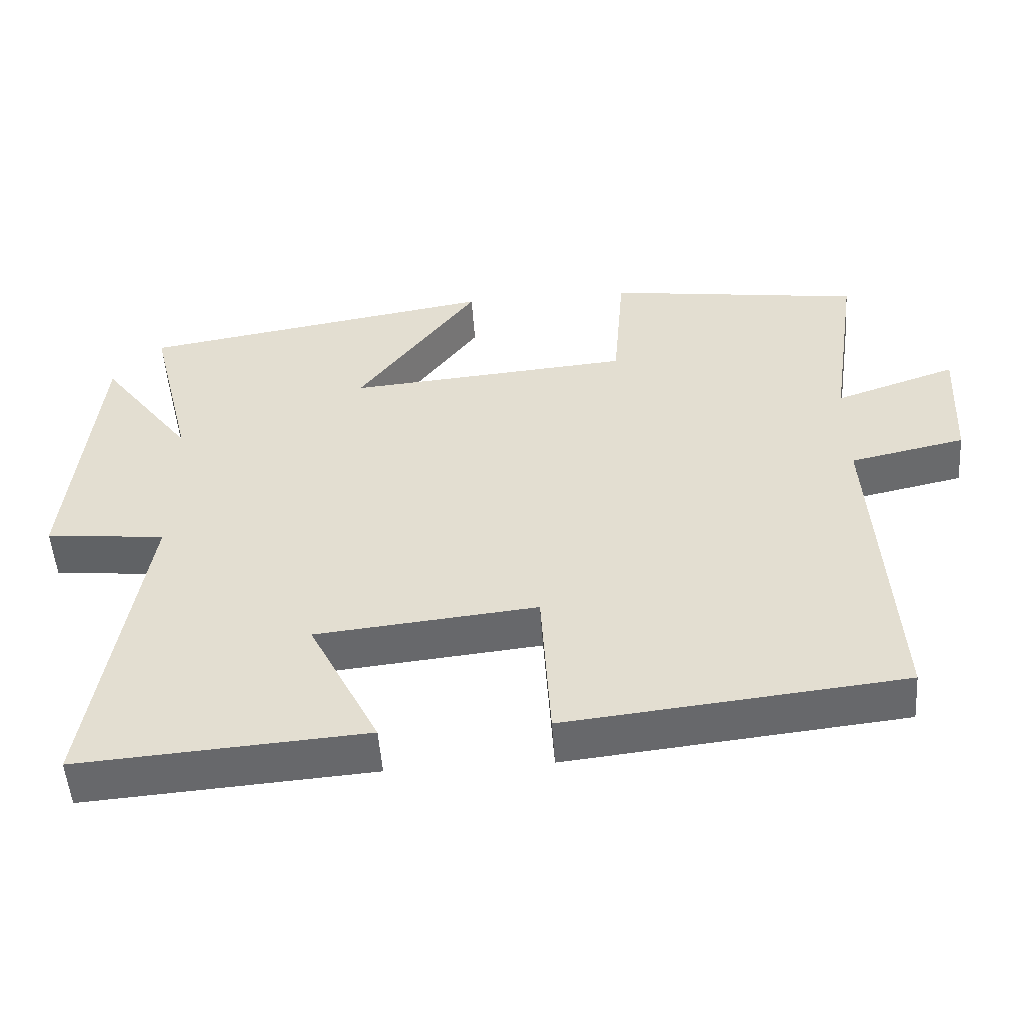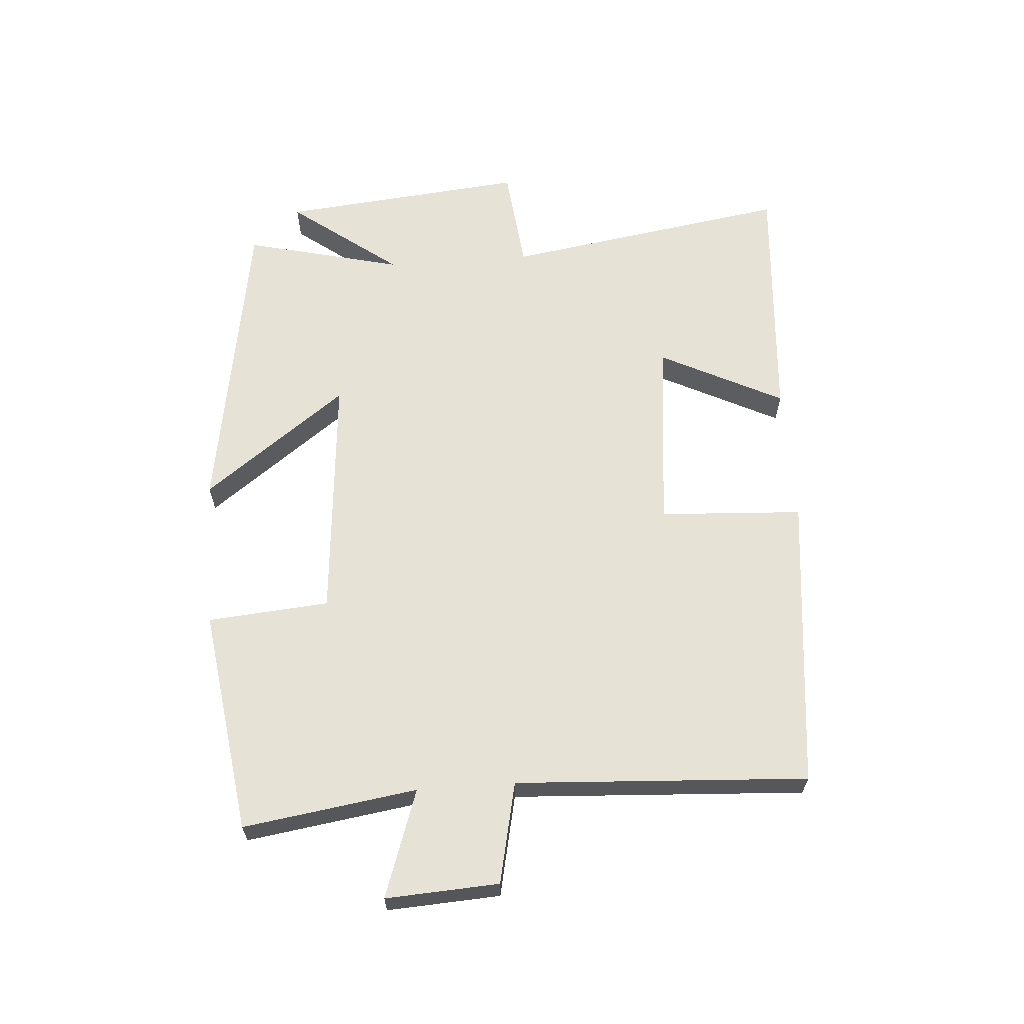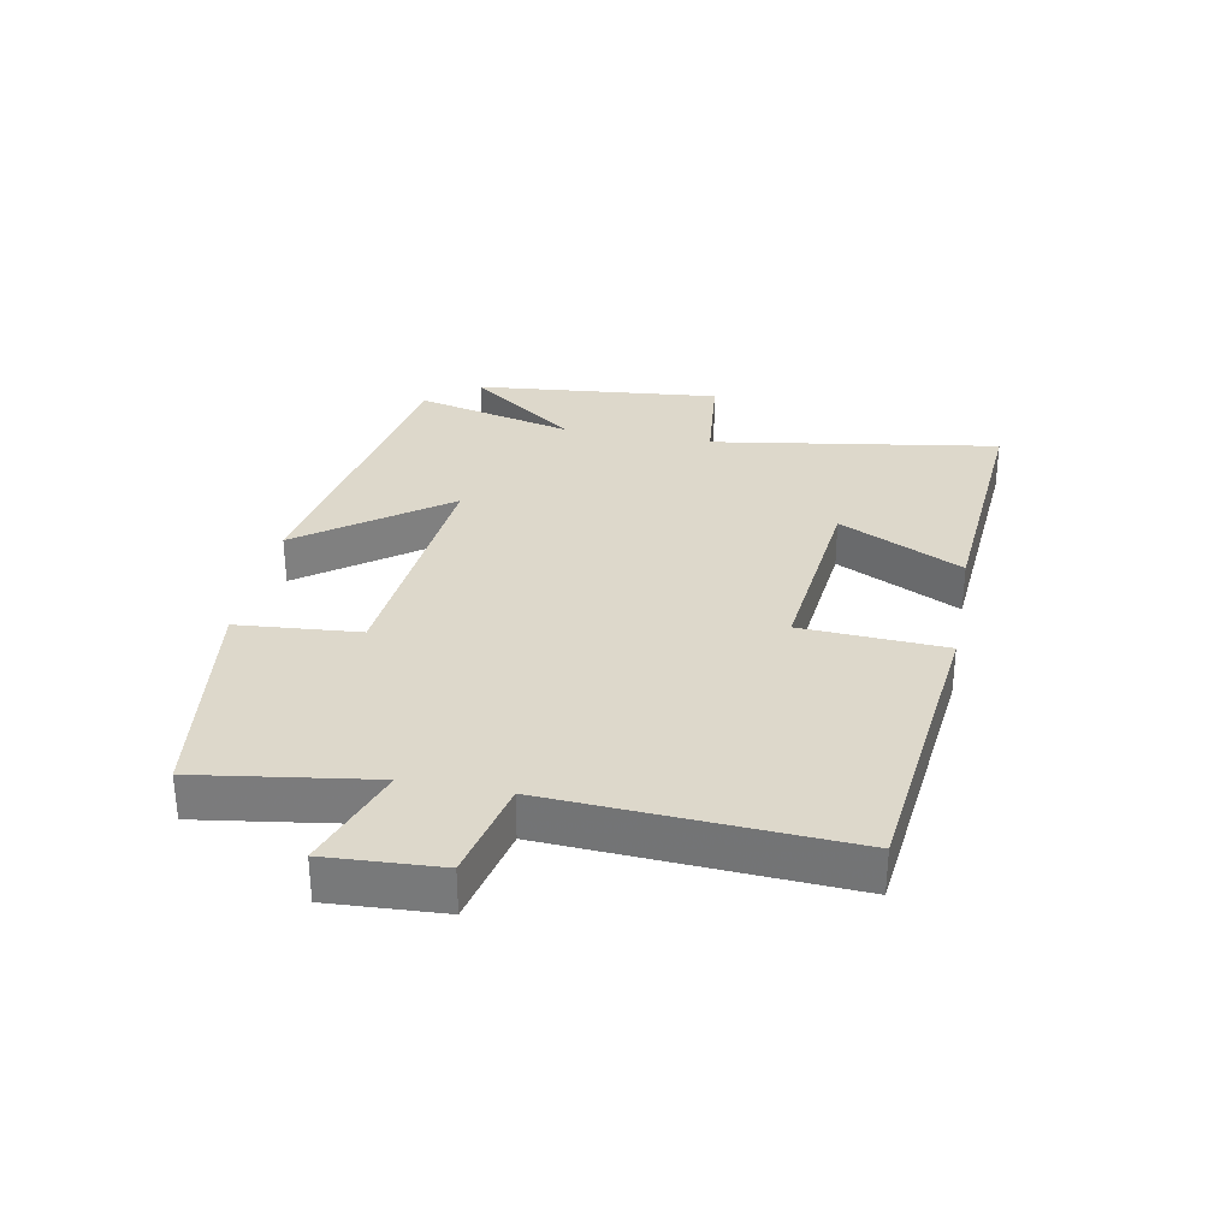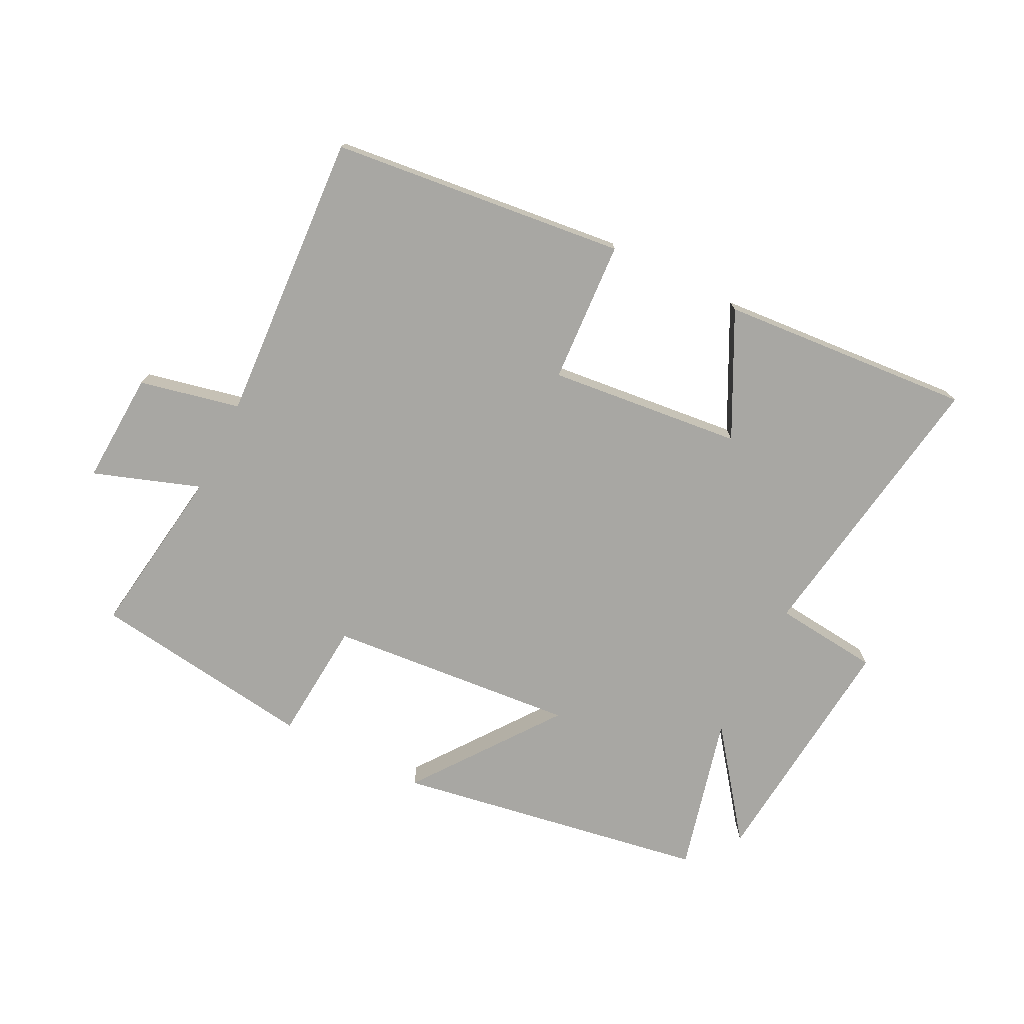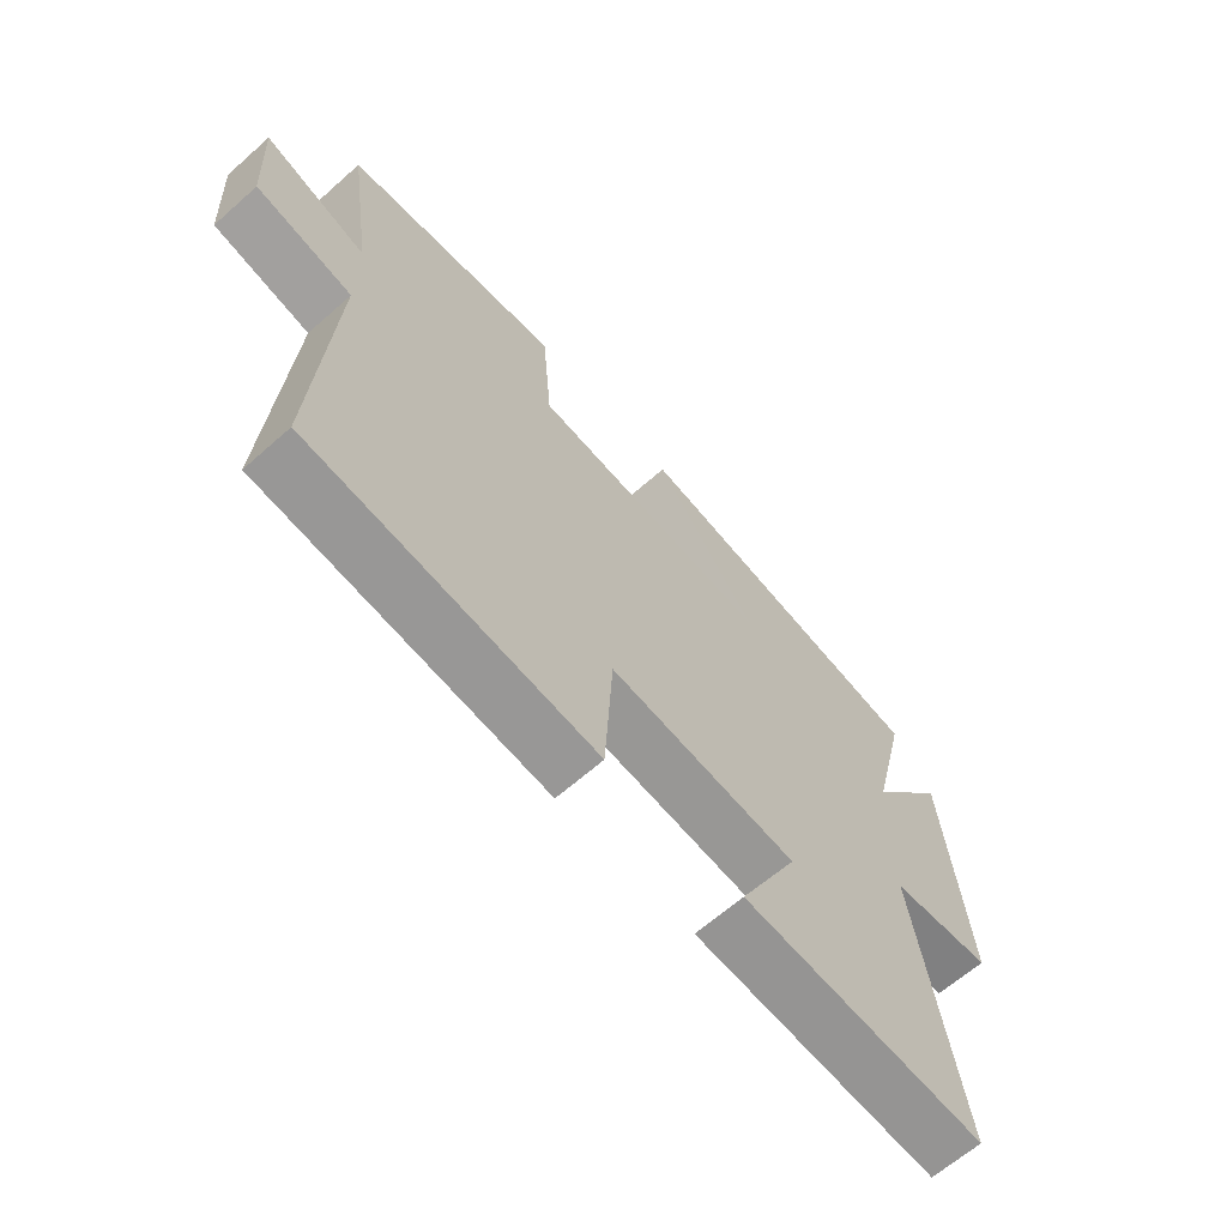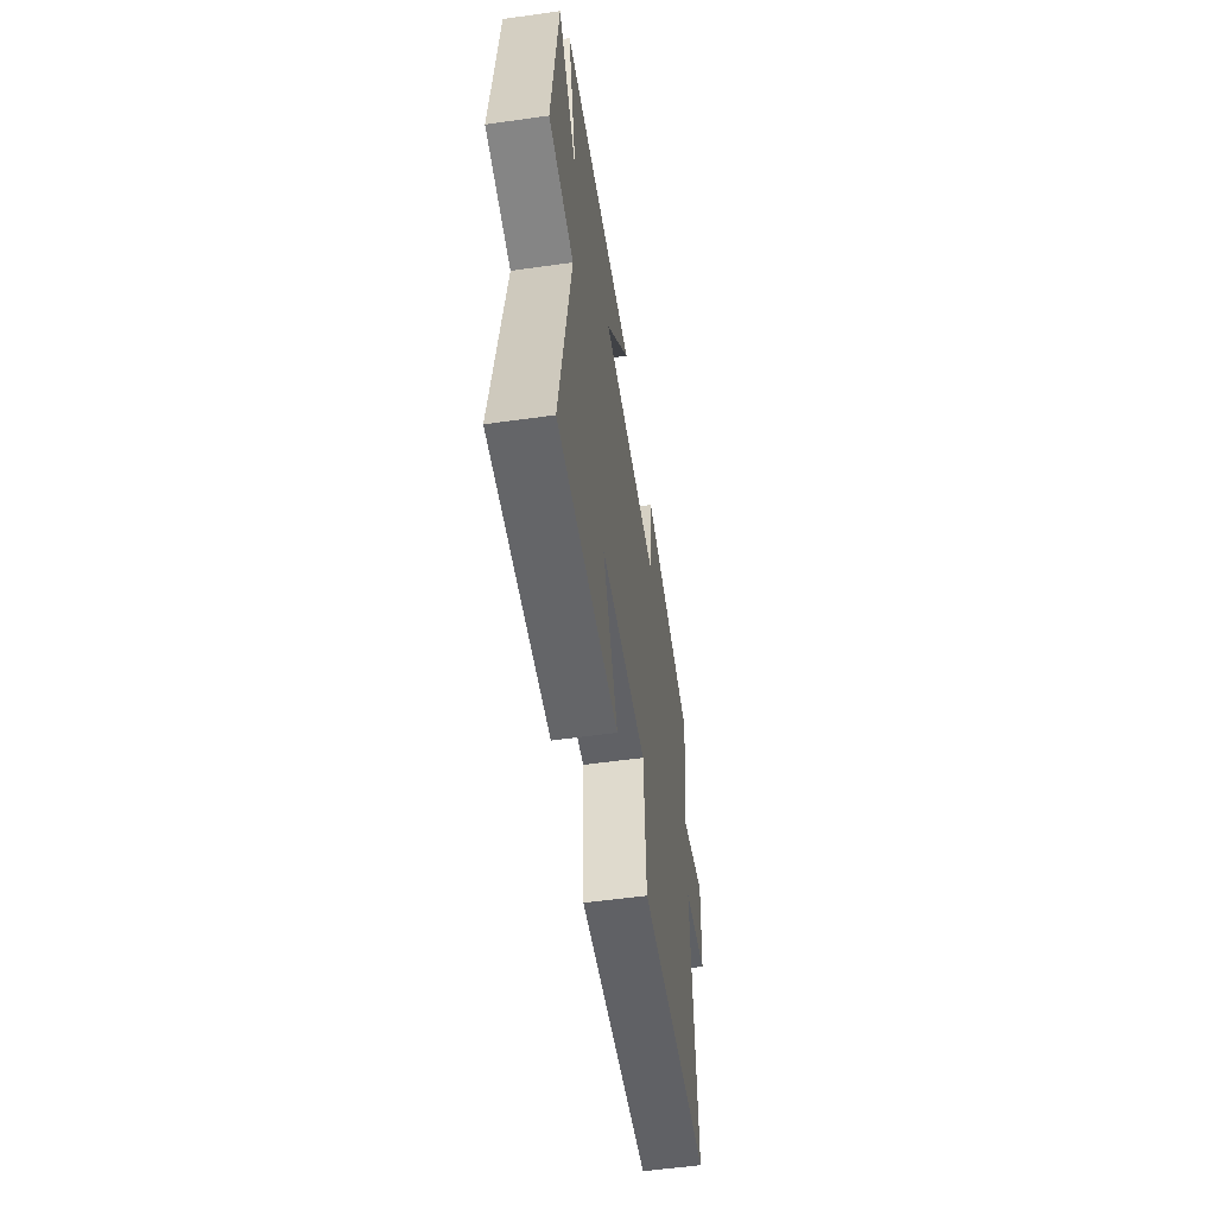
<metadata>
{"format":"obj","ext":"obj","renderer":"f3d","projection":"perspective","resolution":1024,"background":"white","views":[{"elev":-51.7,"azim":4.0,"up":"+Z"},{"elev":63.3,"azim":85.8,"up":"+Y"},{"elev":31.2,"azim":100.8,"up":"+Y"},{"elev":-74.5,"azim":153.5,"up":"+Y"},{"elev":-64.4,"azim":131.7,"up":"+Z"},{"elev":-55.7,"azim":-81.6,"up":"+Z"}]}
</metadata>
<code>
v 0.527 0.07 -0.449
v 0.055 0.07 -0.5
v 0.042 0.07 -0.271
v -0.268 0.07 -0.303
v -0.169 0.07 -0.5
v -0.572 0.07 -0.53
v -0.5 0.07 -0.073
v -0.668 0.07 -0.055
v -0.63 0.07 0.337
v -0.5 0.07 0.165
v -0.562 0.07 0.417
v -0.062 0.07 0.5
v -0.232 0.07 0.272
v 0.166 0.07 0.306
v 0.182 0.07 0.5
v 0.541 0.07 0.45
v 0.5 0.07 0.173
v 0.671 0.07 0.232
v 0.661 0.07 0.052
v 0.5 0.07 0.017
v 0.527 0 -0.449
v 0.055 0 -0.5
v 0.042 0 -0.271
v -0.268 0 -0.303
v -0.169 0 -0.5
v -0.572 0 -0.53
v -0.5 0 -0.073
v -0.668 0 -0.055
v -0.63 0 0.337
v -0.5 0 0.165
v -0.562 0 0.417
v -0.062 0 0.5
v -0.232 0 0.272
v 0.166 0 0.306
v 0.182 0 0.5
v 0.541 0 0.45
v 0.5 0 0.173
v 0.671 0 0.232
v 0.661 0 0.052
v 0.5 0 0.017
f 17 18 19 20
f 14 15 16 17
f 13 14 17 20
f 10 11 12 13
f 10 13 20 1
f 7 8 9 10
f 4 5 6 7
f 3 4 7 10
f 1 2 3
f 1 3 10
f 40 39 38 37
f 37 36 35 34
f 40 37 34 33
f 33 32 31 30
f 21 40 33 30
f 30 29 28 27
f 27 26 25 24
f 30 27 24 23
f 23 22 21
f 30 23 21
f 1 21 22 2
f 2 22 23 3
f 3 23 24 4
f 4 24 25 5
f 5 25 26 6
f 6 26 27 7
f 7 27 28 8
f 8 28 29 9
f 9 29 30 10
f 10 30 31 11
f 11 31 32 12
f 12 32 33 13
f 13 33 34 14
f 14 34 35 15
f 15 35 36 16
f 16 36 37 17
f 17 37 38 18
f 18 38 39 19
f 19 39 40 20
f 20 40 21 1

</code>
